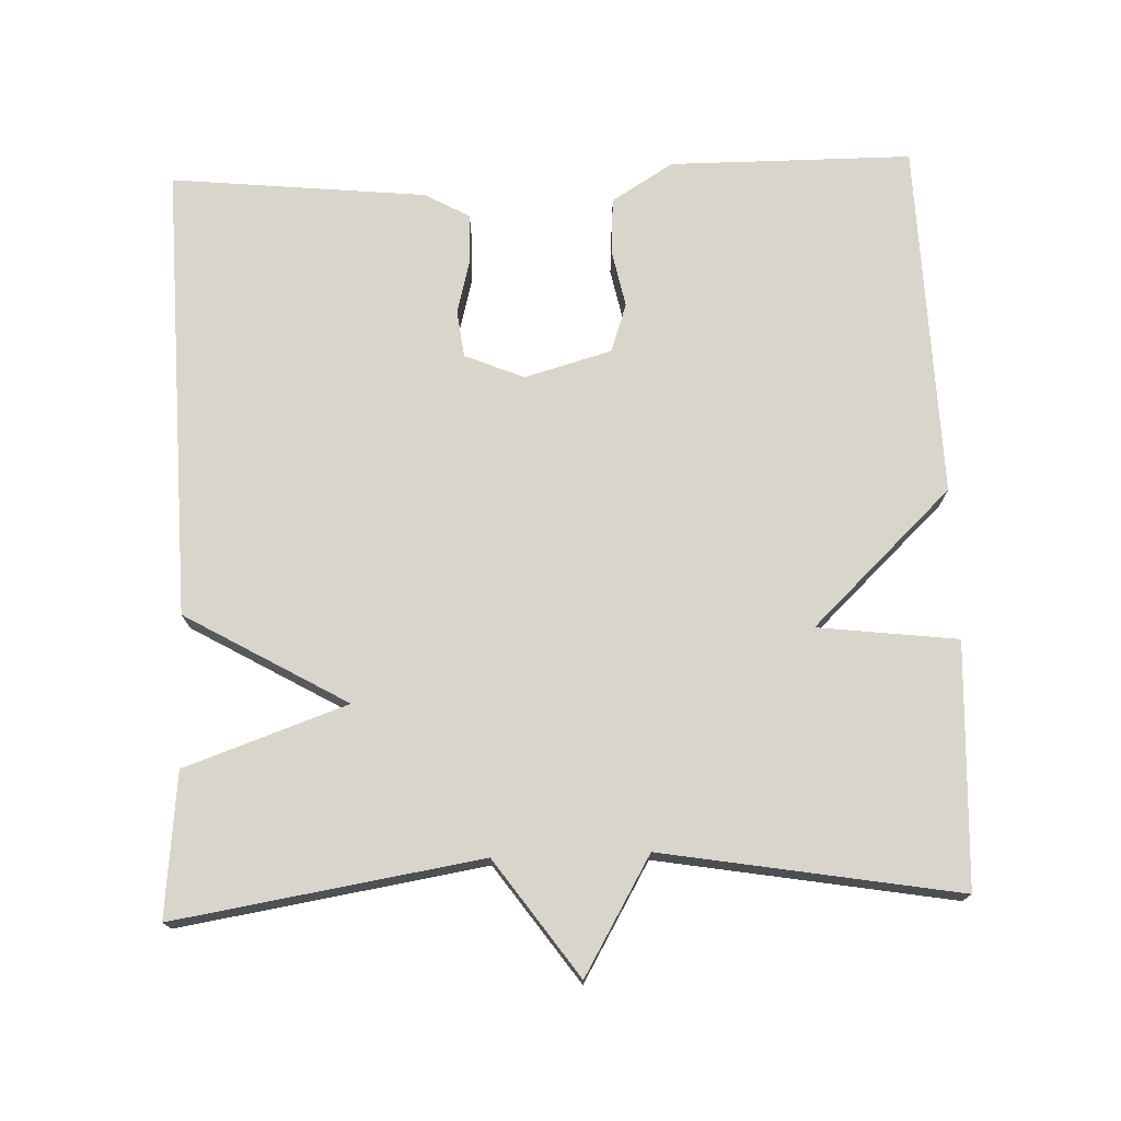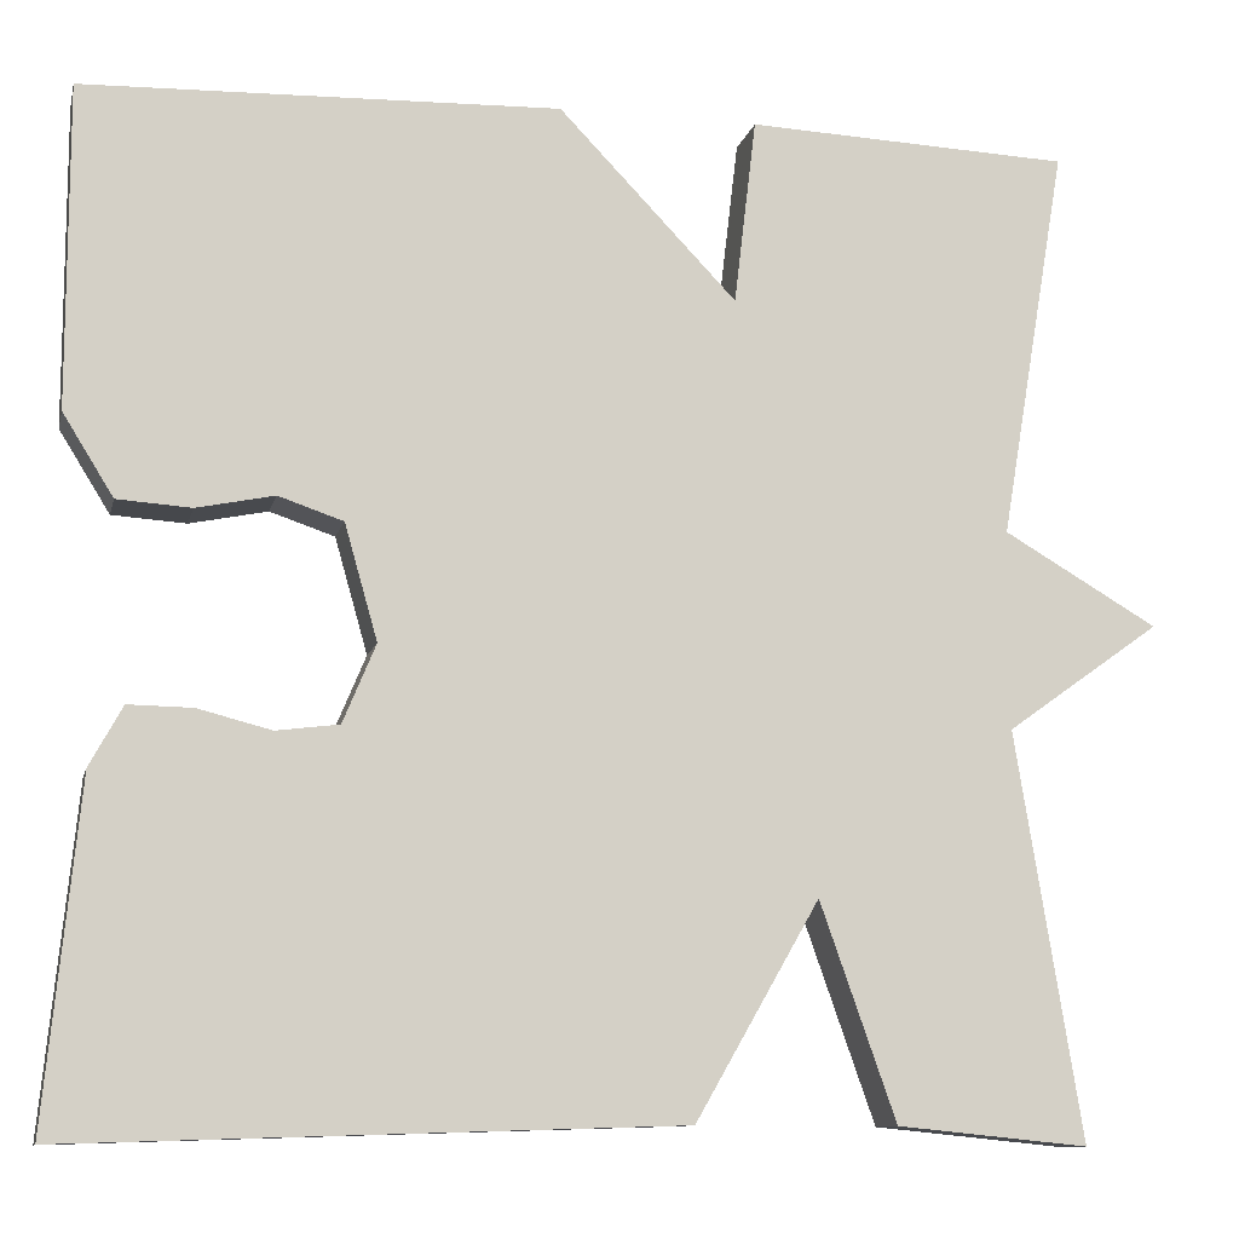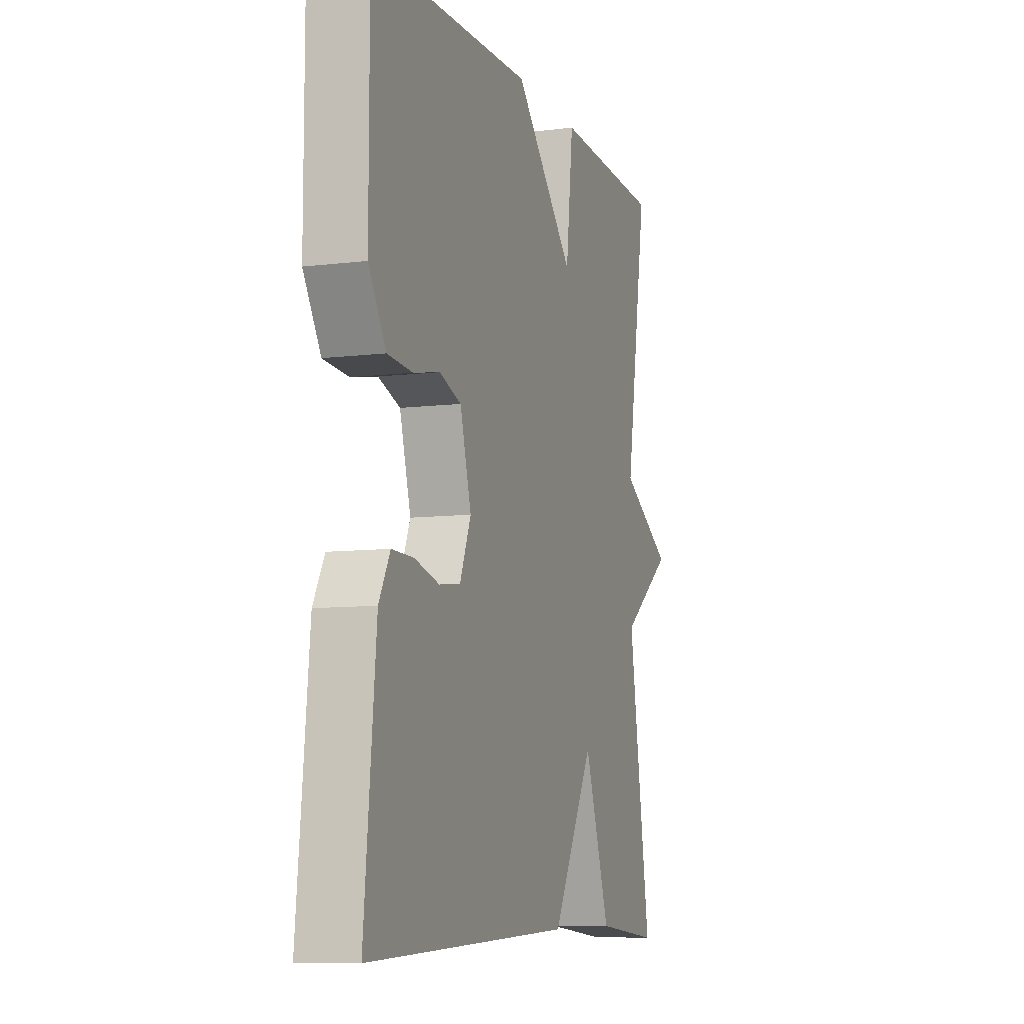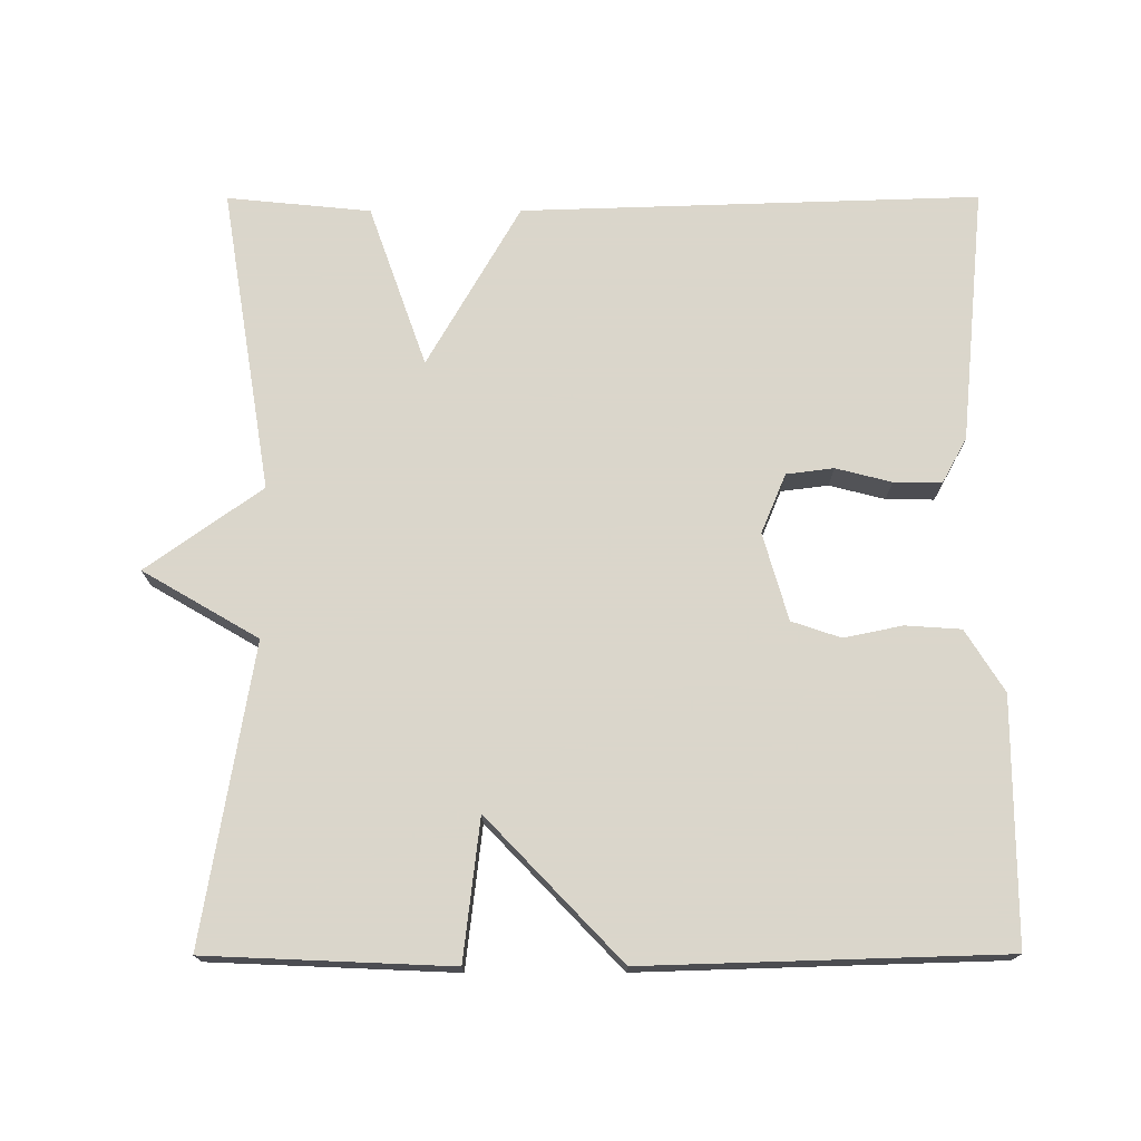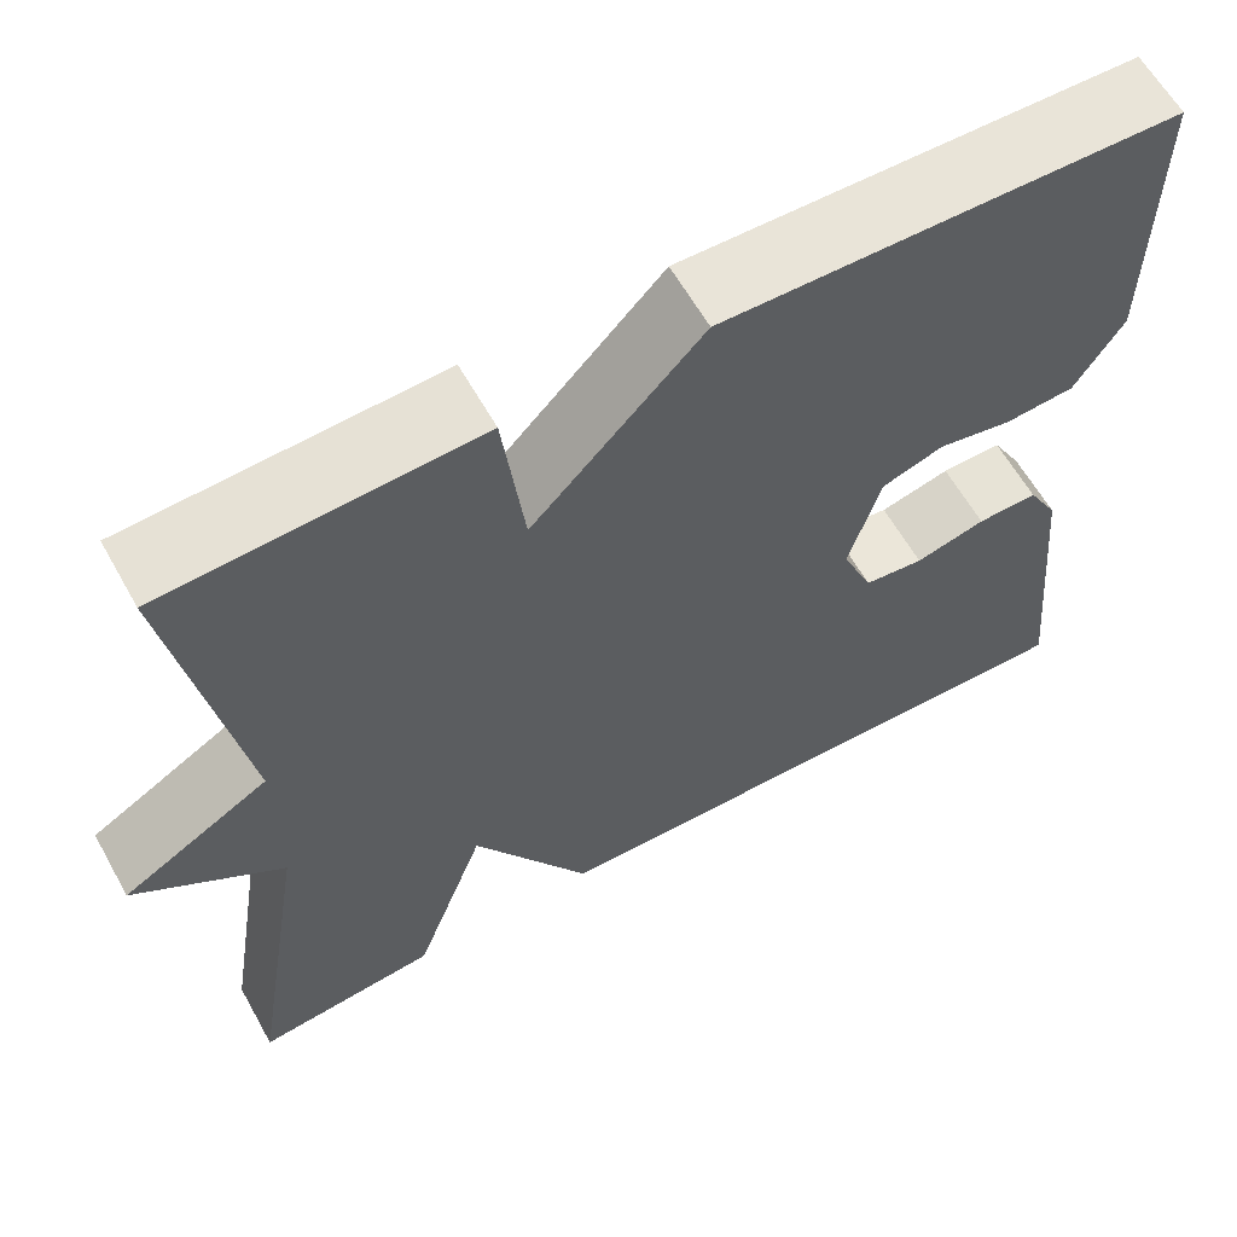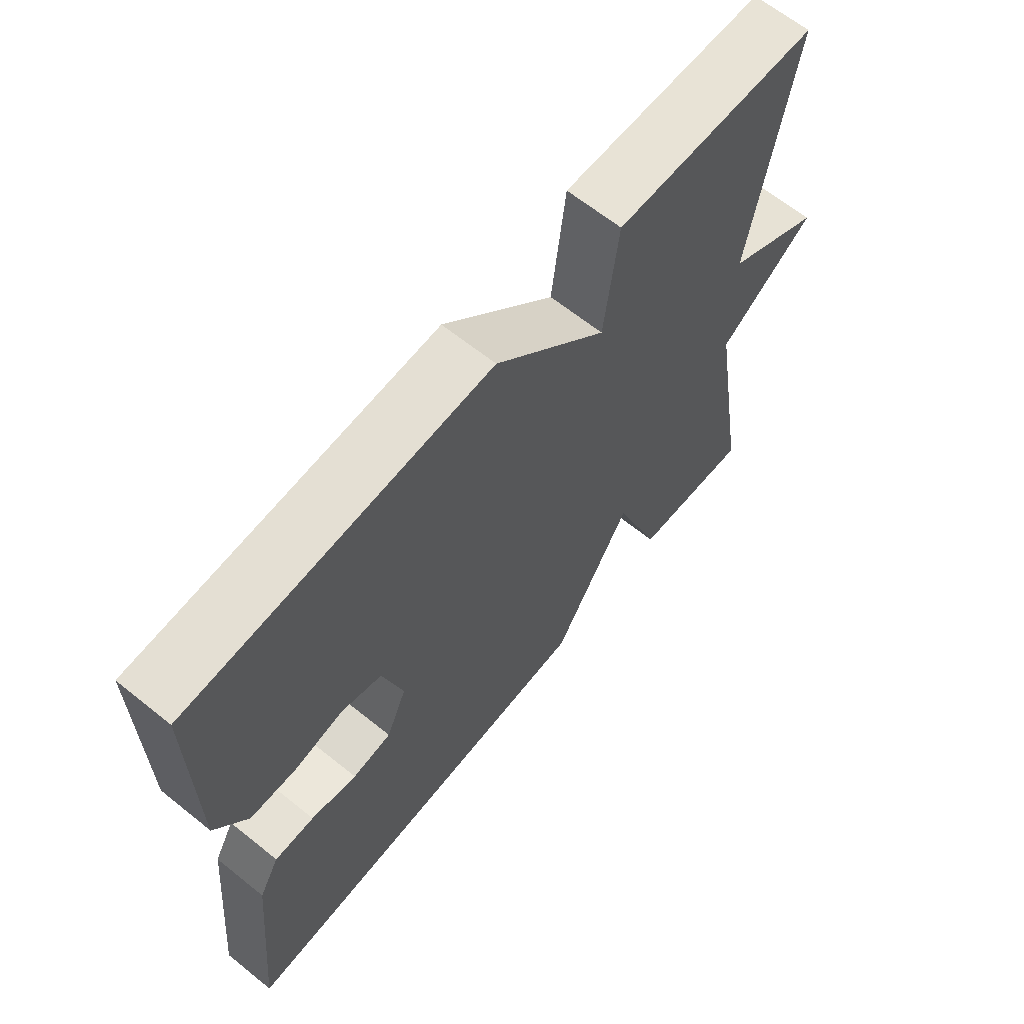
<metadata>
{"format":"obj","ext":"obj","renderer":"f3d","projection":"perspective","resolution":1024,"background":"white","views":[{"elev":74.2,"azim":-92.0,"up":"+Y"},{"elev":-10.6,"azim":167.2,"up":"+Z"},{"elev":-8.5,"azim":108.7,"up":"+Z"},{"elev":73.7,"azim":-0.1,"up":"+Y"},{"elev":61.9,"azim":-29.3,"up":"+Z"},{"elev":65.1,"azim":128.9,"up":"+Z"}]}
</metadata>
<code>
v -0.5 0.07 -0.5
v -0.434 0.07 -0.094
v -0.588 0.07 0.016
v -0.434 0.07 0.106
v -0.5 0.07 0.5
v -0.176 0.07 0.514
v -0.154 0.07 0.328
v 0.024 0.07 0.514
v 0.5 0.07 0.5
v 0.5 0.07 0.177
v 0.449 0.07 0.095
v 0.375 0.07 0.09
v 0.297 0.07 0.106
v 0.232 0.07 0.084
v 0.199 0.07 -0.032
v 0.232 0.07 -0.111
v 0.295 0.07 -0.119
v 0.369 0.07 -0.1
v 0.433 0.07 -0.099
v 0.466 0.07 -0.159
v 0.5 0.07 -0.5
v -0.109 0.07 -0.481
v -0.233 0.07 -0.265
v -0.309 0.07 -0.481
v -0.5 0 -0.5
v -0.434 0 -0.094
v -0.588 0 0.016
v -0.434 0 0.106
v -0.5 0 0.5
v -0.176 0 0.514
v -0.154 0 0.328
v 0.024 0 0.514
v 0.5 0 0.5
v 0.5 0 0.177
v 0.449 0 0.095
v 0.375 0 0.09
v 0.297 0 0.106
v 0.232 0 0.084
v 0.199 0 -0.032
v 0.232 0 -0.111
v 0.295 0 -0.119
v 0.369 0 -0.1
v 0.433 0 -0.099
v 0.466 0 -0.159
v 0.5 0 -0.5
v -0.109 0 -0.481
v -0.233 0 -0.265
v -0.309 0 -0.481
f 23 24 1 2
f 21 22 23
f 20 21 23
f 19 20 23
f 18 19 23
f 17 18 23
f 16 17 23 2
f 2 3 4
f 16 2 4
f 15 16 4
f 14 15 4 5
f 11 12 13
f 10 11 13
f 9 10 13
f 8 9 13
f 7 8 13
f 7 13 14
f 5 6 7
f 5 7 14
f 26 25 48 47
f 47 46 45
f 47 45 44
f 47 44 43
f 47 43 42
f 47 42 41
f 26 47 41 40
f 28 27 26
f 28 26 40
f 28 40 39
f 29 28 39 38
f 37 36 35
f 37 35 34
f 37 34 33
f 37 33 32
f 37 32 31
f 38 37 31
f 31 30 29
f 38 31 29
f 1 25 26 2
f 2 26 27 3
f 3 27 28 4
f 4 28 29 5
f 5 29 30 6
f 6 30 31 7
f 7 31 32 8
f 8 32 33 9
f 9 33 34 10
f 10 34 35 11
f 11 35 36 12
f 12 36 37 13
f 13 37 38 14
f 14 38 39 15
f 15 39 40 16
f 16 40 41 17
f 17 41 42 18
f 18 42 43 19
f 19 43 44 20
f 20 44 45 21
f 21 45 46 22
f 22 46 47 23
f 23 47 48 24
f 24 48 25 1

</code>
